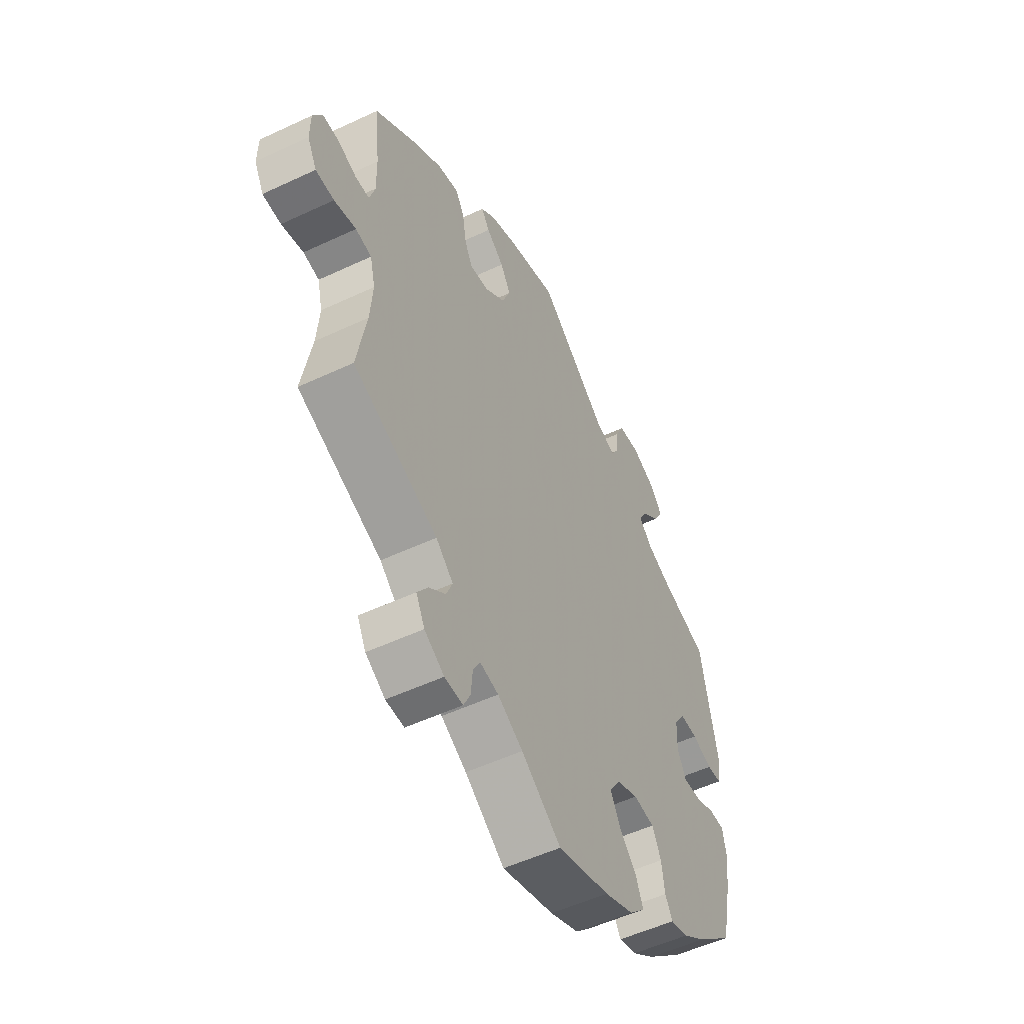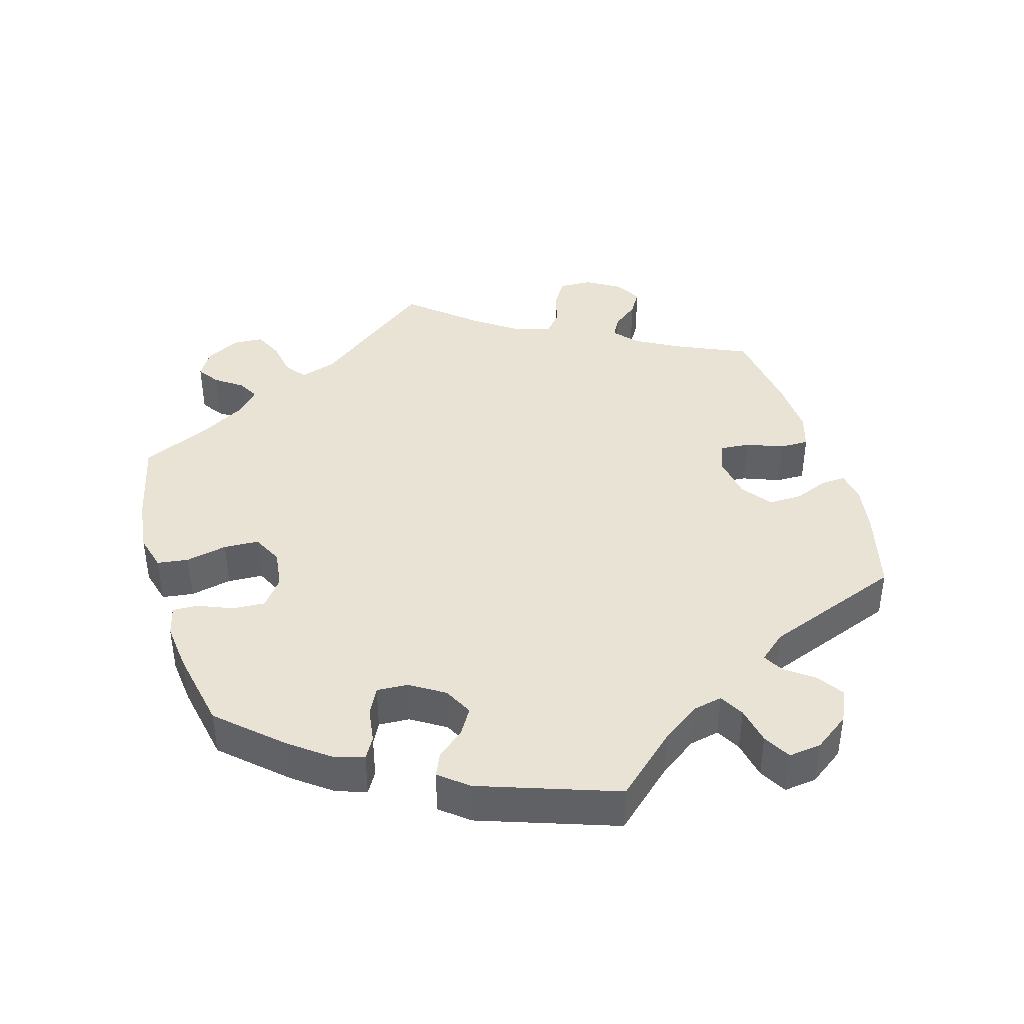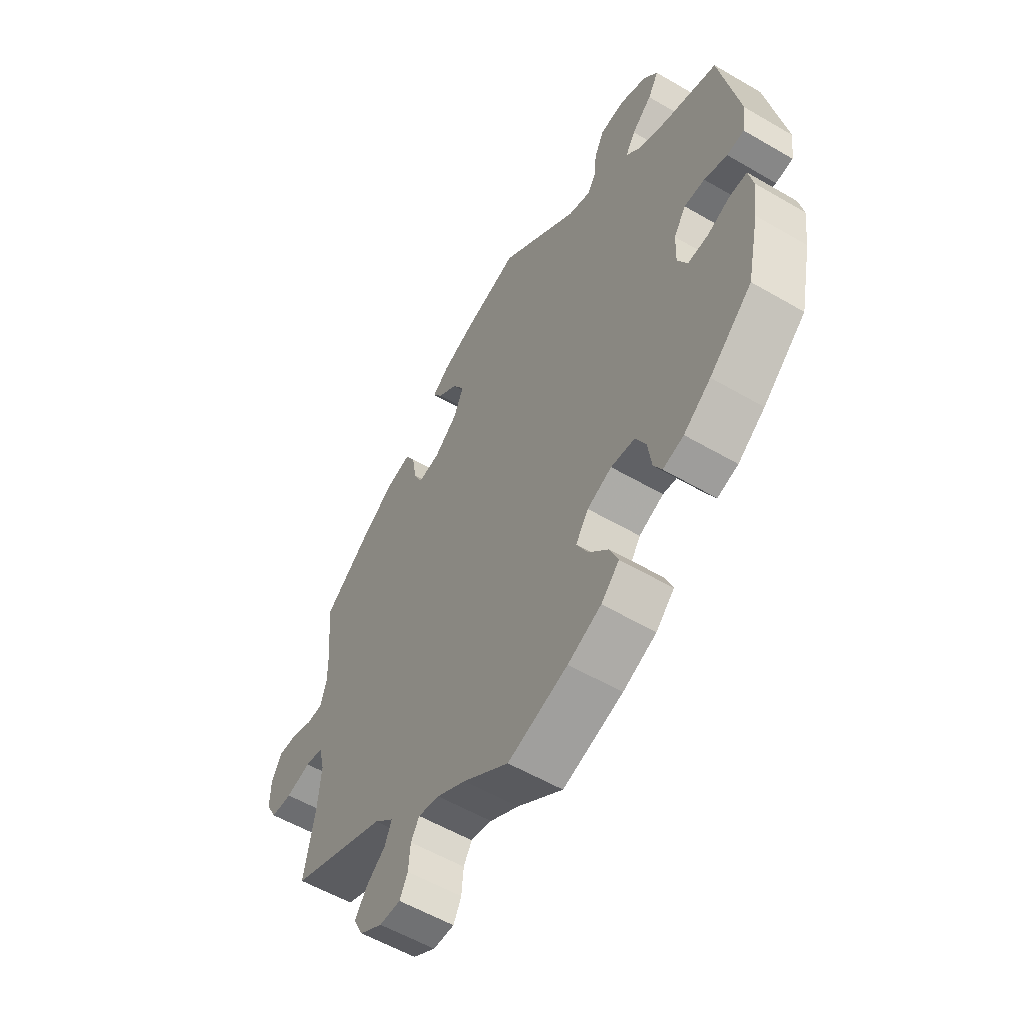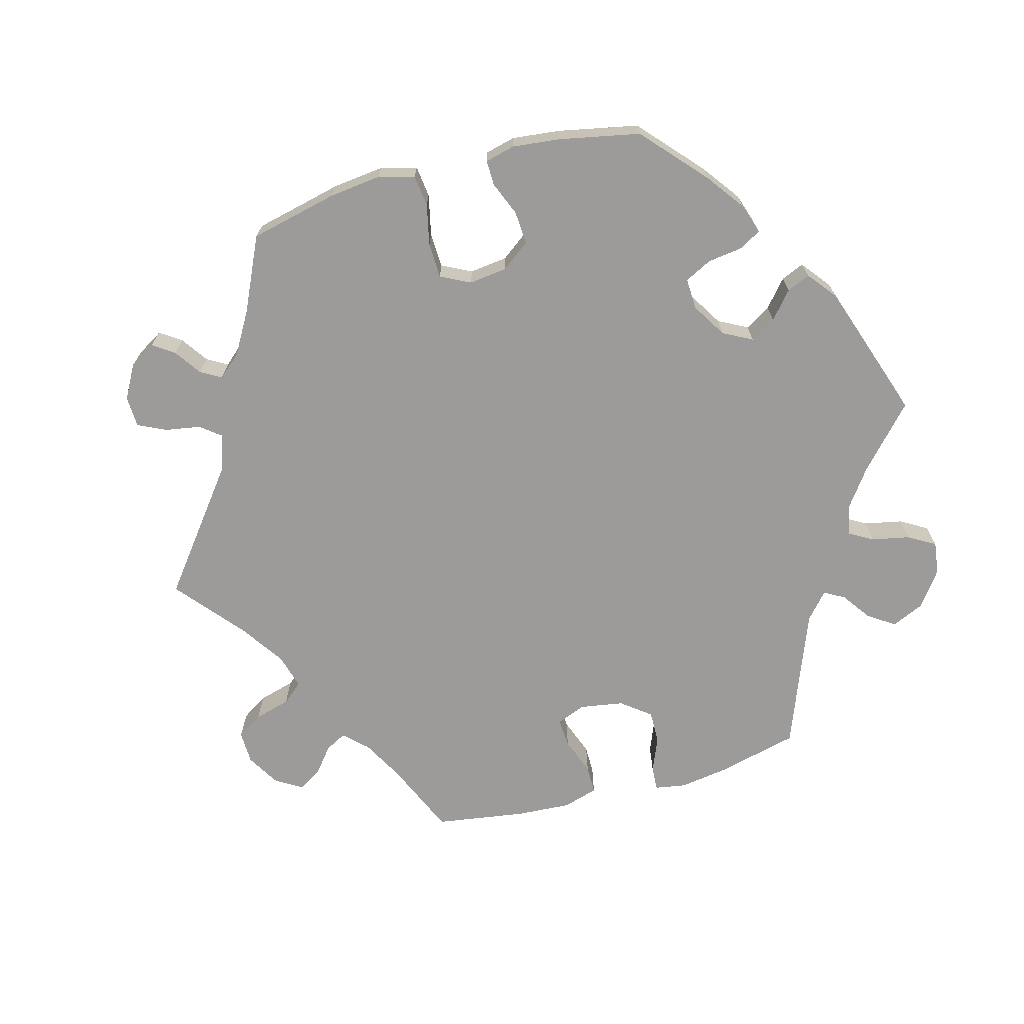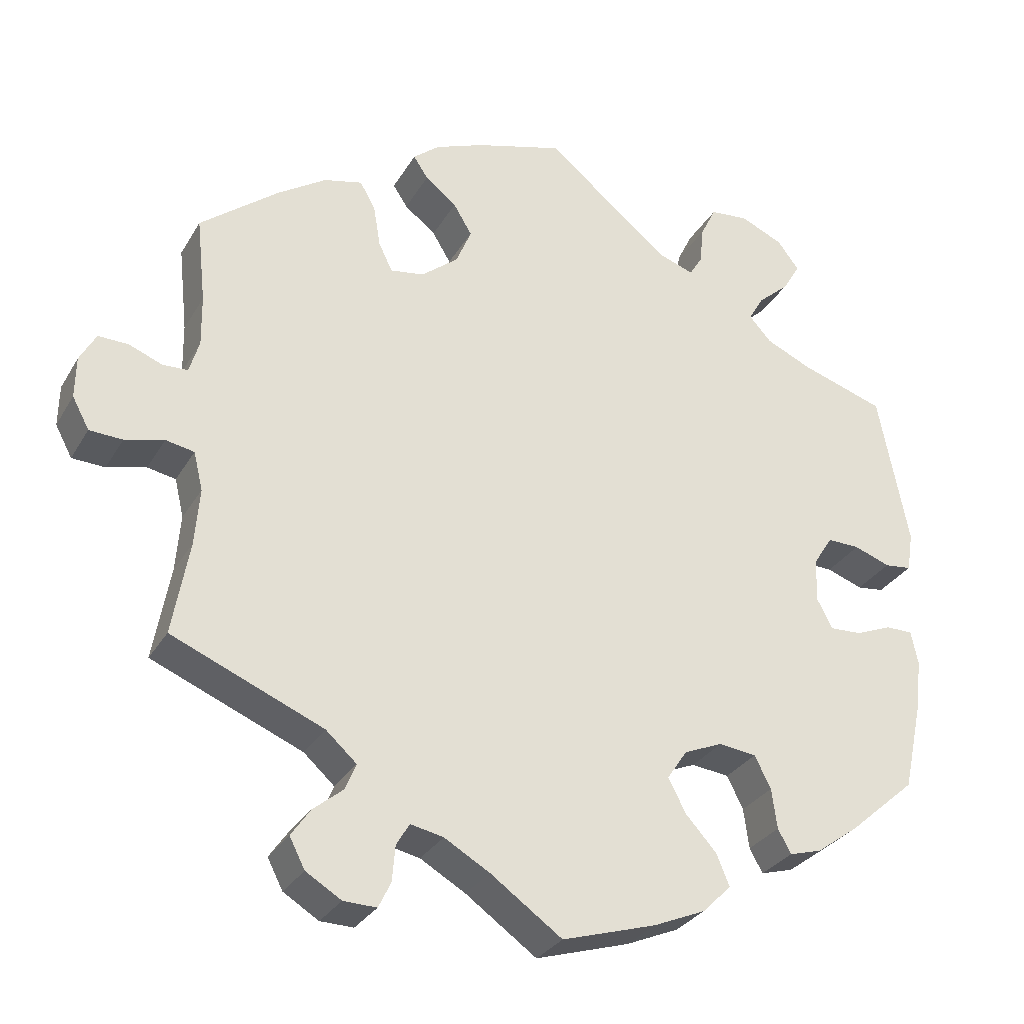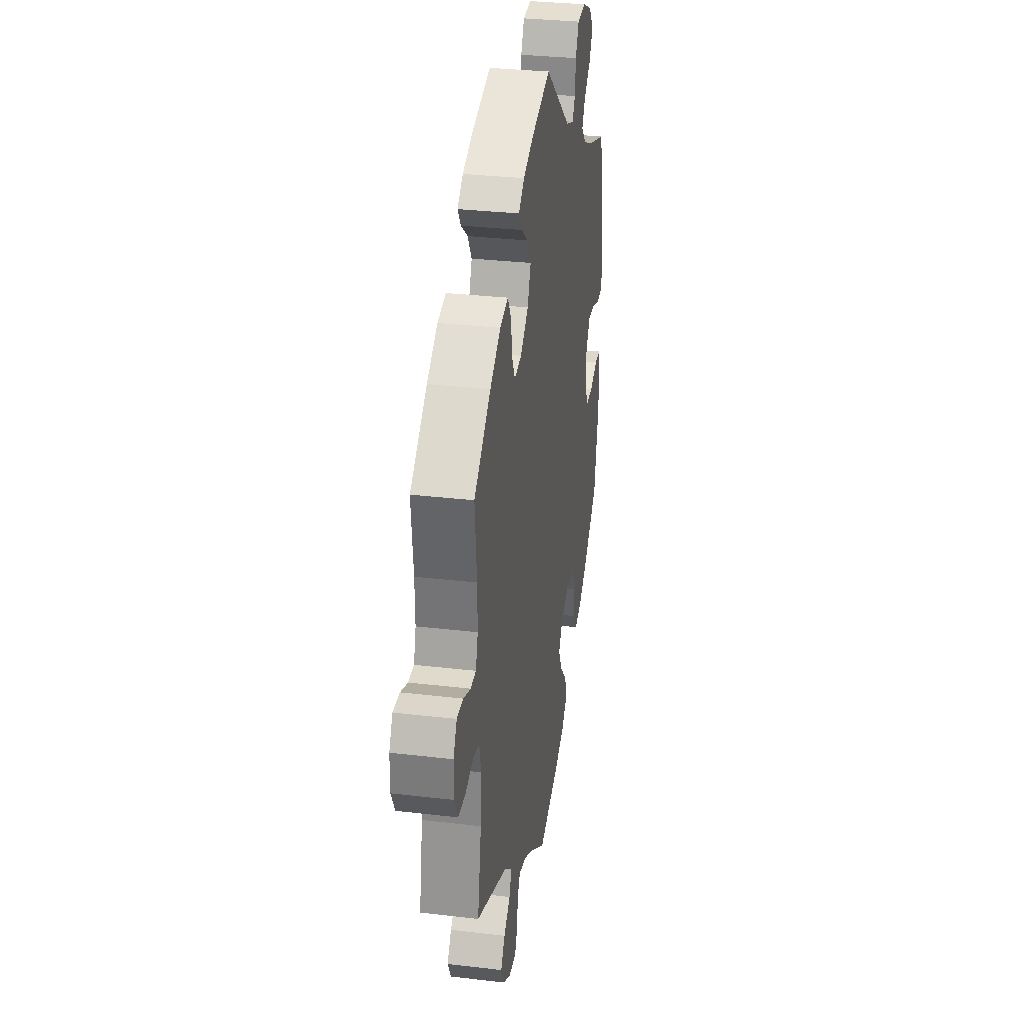
<metadata>
{"format":"obj","ext":"obj","renderer":"f3d","projection":"perspective","resolution":1024,"background":"white","views":[{"elev":-53.1,"azim":116.7,"up":"+Z"},{"elev":41.1,"azim":-76.3,"up":"+Y"},{"elev":-56.5,"azim":-121.4,"up":"+Z"},{"elev":-69.8,"azim":-135.0,"up":"+Y"},{"elev":-30.0,"azim":154.7,"up":"+Z"},{"elev":31.4,"azim":99.5,"up":"+Z"}]}
</metadata>
<code>
v 0.304 0.07 -0.371
v 0.264 0.07 -0.407
v 0.278 0.07 -0.441
v 0.317 0.07 -0.473
v 0.342 0.07 -0.509
v 0.322 0.07 -0.548
v 0.276 0.07 -0.576
v 0.233 0.07 -0.577
v 0.217 0.07 -0.544
v 0.213 0.07 -0.498
v 0.196 0.07 -0.469
v 0.153 0.07 -0.478
v 0.094 0.07 -0.512
v 0.001 0.07 -0.578
v -0.121 0.07 -0.541
v -0.189 0.07 -0.512
v -0.226 0.07 -0.475
v -0.209 0.07 -0.434
v -0.169 0.07 -0.39
v -0.146 0.07 -0.346
v -0.172 0.07 -0.307
v -0.222 0.07 -0.286
v -0.271 0.07 -0.292
v -0.292 0.07 -0.334
v -0.299 0.07 -0.386
v -0.316 0.07 -0.417
v -0.358 0.07 -0.405
v -0.413 0.07 -0.365
v -0.5 0.07 -0.289
v -0.525 0.07 -0.174
v -0.533 0.07 -0.107
v -0.524 0.07 -0.063
v -0.489 0.07 -0.063
v -0.442 0.07 -0.082
v -0.4 0.07 -0.084
v -0.38 0.07 -0.045
v -0.382 0.07 0.012
v -0.407 0.07 0.051
v -0.449 0.07 0.05
v -0.496 0.07 0.033
v -0.531 0.07 0.037
v -0.539 0.07 0.088
v -0.5 0.07 0.289
v -0.391 0.07 0.324
v -0.331 0.07 0.351
v -0.302 0.07 0.383
v -0.322 0.07 0.417
v -0.363 0.07 0.453
v -0.385 0.07 0.491
v -0.357 0.07 0.528
v -0.301 0.07 0.553
v -0.251 0.07 0.548
v -0.231 0.07 0.507
v -0.226 0.07 0.458
v -0.209 0.07 0.43
v -0.163 0.07 0.446
v -0.001 0.07 0.578
v 0.113 0.07 0.545
v 0.177 0.07 0.52
v 0.211 0.07 0.492
v 0.192 0.07 0.463
v 0.151 0.07 0.431
v 0.127 0.07 0.391
v 0.147 0.07 0.343
v 0.195 0.07 0.304
v 0.239 0.07 0.297
v 0.257 0.07 0.334
v 0.266 0.07 0.389
v 0.286 0.07 0.424
v 0.336 0.07 0.412
v 0.4 0.07 0.37
v 0.501 0.07 0.29
v 0.489 0.07 0.178
v 0.488 0.07 0.112
v 0.501 0.07 0.069
v 0.534 0.07 0.068
v 0.577 0.07 0.085
v 0.616 0.07 0.086
v 0.637 0.07 0.048
v 0.638 0.07 -0.006
v 0.616 0.07 -0.047
v 0.573 0.07 -0.049
v 0.522 0.07 -0.036
v 0.485 0.07 -0.043
v 0.473 0.07 -0.093
v 0.479 0.07 -0.167
v 0.501 0.07 -0.289
v 0.304 0 -0.371
v 0.264 0 -0.407
v 0.278 0 -0.441
v 0.317 0 -0.473
v 0.342 0 -0.509
v 0.322 0 -0.548
v 0.276 0 -0.576
v 0.233 0 -0.577
v 0.217 0 -0.544
v 0.213 0 -0.498
v 0.196 0 -0.469
v 0.153 0 -0.478
v 0.094 0 -0.512
v 0.001 0 -0.578
v -0.121 0 -0.541
v -0.189 0 -0.512
v -0.226 0 -0.475
v -0.209 0 -0.434
v -0.169 0 -0.39
v -0.146 0 -0.346
v -0.172 0 -0.307
v -0.222 0 -0.286
v -0.271 0 -0.292
v -0.292 0 -0.334
v -0.299 0 -0.386
v -0.316 0 -0.417
v -0.358 0 -0.405
v -0.413 0 -0.365
v -0.5 0 -0.289
v -0.525 0 -0.174
v -0.533 0 -0.107
v -0.524 0 -0.063
v -0.489 0 -0.063
v -0.442 0 -0.082
v -0.4 0 -0.084
v -0.38 0 -0.045
v -0.382 0 0.012
v -0.407 0 0.051
v -0.449 0 0.05
v -0.496 0 0.033
v -0.531 0 0.037
v -0.539 0 0.088
v -0.5 0 0.289
v -0.391 0 0.324
v -0.331 0 0.351
v -0.302 0 0.383
v -0.322 0 0.417
v -0.363 0 0.453
v -0.385 0 0.491
v -0.357 0 0.528
v -0.301 0 0.553
v -0.251 0 0.548
v -0.231 0 0.507
v -0.226 0 0.458
v -0.209 0 0.43
v -0.163 0 0.446
v -0.001 0 0.578
v 0.113 0 0.545
v 0.177 0 0.52
v 0.211 0 0.492
v 0.192 0 0.463
v 0.151 0 0.431
v 0.127 0 0.391
v 0.147 0 0.343
v 0.195 0 0.304
v 0.239 0 0.297
v 0.257 0 0.334
v 0.266 0 0.389
v 0.286 0 0.424
v 0.336 0 0.412
v 0.4 0 0.37
v 0.501 0 0.29
v 0.489 0 0.178
v 0.488 0 0.112
v 0.501 0 0.069
v 0.534 0 0.068
v 0.577 0 0.085
v 0.616 0 0.086
v 0.637 0 0.048
v 0.638 0 -0.006
v 0.616 0 -0.047
v 0.573 0 -0.049
v 0.522 0 -0.036
v 0.485 0 -0.043
v 0.473 0 -0.093
v 0.479 0 -0.167
v 0.501 0 -0.289
f 86 87 1
f 85 86 1 2
f 84 85 2
f 80 81 82 83
f 80 83 84
f 79 80 84
f 76 77 78 79
f 75 76 79 84
f 74 75 84 2
f 70 71 72 73
f 70 73 74 2
f 67 68 69 70
f 66 67 70 2
f 59 60 61 62
f 59 62 63
f 56 57 58 59
f 55 56 59 63
f 51 52 53 54
f 51 54 55
f 50 51 55
f 47 48 49 50
f 46 47 50 55
f 45 46 55 63
f 41 42 43 44
f 39 40 41 44
f 38 39 44 45
f 37 38 45 63
f 31 32 33 34
f 31 34 35
f 30 31 35
f 29 30 35
f 28 29 35 36
f 24 25 26 27
f 23 24 27 28
f 16 17 18 19
f 16 19 20
f 13 14 15 16
f 12 13 16 20
f 11 12 20 21
f 7 8 9 10
f 7 10 11
f 6 7 11
f 3 4 5 6
f 2 3 6 11
f 65 66 2 11
f 36 37 63 64
f 23 28 36 64
f 22 23 64 65
f 21 22 65
f 11 21 65
f 88 174 173
f 89 88 173 172
f 89 172 171
f 170 169 168 167
f 171 170 167
f 171 167 166
f 166 165 164 163
f 171 166 163 162
f 89 171 162 161
f 160 159 158 157
f 89 161 160 157
f 157 156 155 154
f 89 157 154 153
f 149 148 147 146
f 150 149 146
f 146 145 144 143
f 150 146 143 142
f 141 140 139 138
f 142 141 138
f 142 138 137
f 137 136 135 134
f 142 137 134 133
f 150 142 133 132
f 131 130 129 128
f 131 128 127 126
f 132 131 126 125
f 150 132 125 124
f 121 120 119 118
f 122 121 118
f 122 118 117
f 122 117 116
f 123 122 116 115
f 114 113 112 111
f 115 114 111 110
f 106 105 104 103
f 107 106 103
f 103 102 101 100
f 107 103 100 99
f 108 107 99 98
f 97 96 95 94
f 98 97 94
f 98 94 93
f 93 92 91 90
f 98 93 90 89
f 98 89 153 152
f 151 150 124 123
f 151 123 115 110
f 152 151 110 109
f 152 109 108
f 152 108 98
f 1 88 89 2
f 2 89 90 3
f 3 90 91 4
f 4 91 92 5
f 5 92 93 6
f 6 93 94 7
f 7 94 95 8
f 8 95 96 9
f 9 96 97 10
f 10 97 98 11
f 11 98 99 12
f 12 99 100 13
f 13 100 101 14
f 14 101 102 15
f 15 102 103 16
f 16 103 104 17
f 17 104 105 18
f 18 105 106 19
f 19 106 107 20
f 20 107 108 21
f 21 108 109 22
f 22 109 110 23
f 23 110 111 24
f 24 111 112 25
f 25 112 113 26
f 26 113 114 27
f 27 114 115 28
f 28 115 116 29
f 29 116 117 30
f 30 117 118 31
f 31 118 119 32
f 32 119 120 33
f 33 120 121 34
f 34 121 122 35
f 35 122 123 36
f 36 123 124 37
f 37 124 125 38
f 38 125 126 39
f 39 126 127 40
f 40 127 128 41
f 41 128 129 42
f 42 129 130 43
f 43 130 131 44
f 44 131 132 45
f 45 132 133 46
f 46 133 134 47
f 47 134 135 48
f 48 135 136 49
f 49 136 137 50
f 50 137 138 51
f 51 138 139 52
f 52 139 140 53
f 53 140 141 54
f 54 141 142 55
f 55 142 143 56
f 56 143 144 57
f 57 144 145 58
f 58 145 146 59
f 59 146 147 60
f 60 147 148 61
f 61 148 149 62
f 62 149 150 63
f 63 150 151 64
f 64 151 152 65
f 65 152 153 66
f 66 153 154 67
f 67 154 155 68
f 68 155 156 69
f 69 156 157 70
f 70 157 158 71
f 71 158 159 72
f 72 159 160 73
f 73 160 161 74
f 74 161 162 75
f 75 162 163 76
f 76 163 164 77
f 77 164 165 78
f 78 165 166 79
f 79 166 167 80
f 80 167 168 81
f 81 168 169 82
f 82 169 170 83
f 83 170 171 84
f 84 171 172 85
f 85 172 173 86
f 86 173 174 87
f 87 174 88 1

</code>
